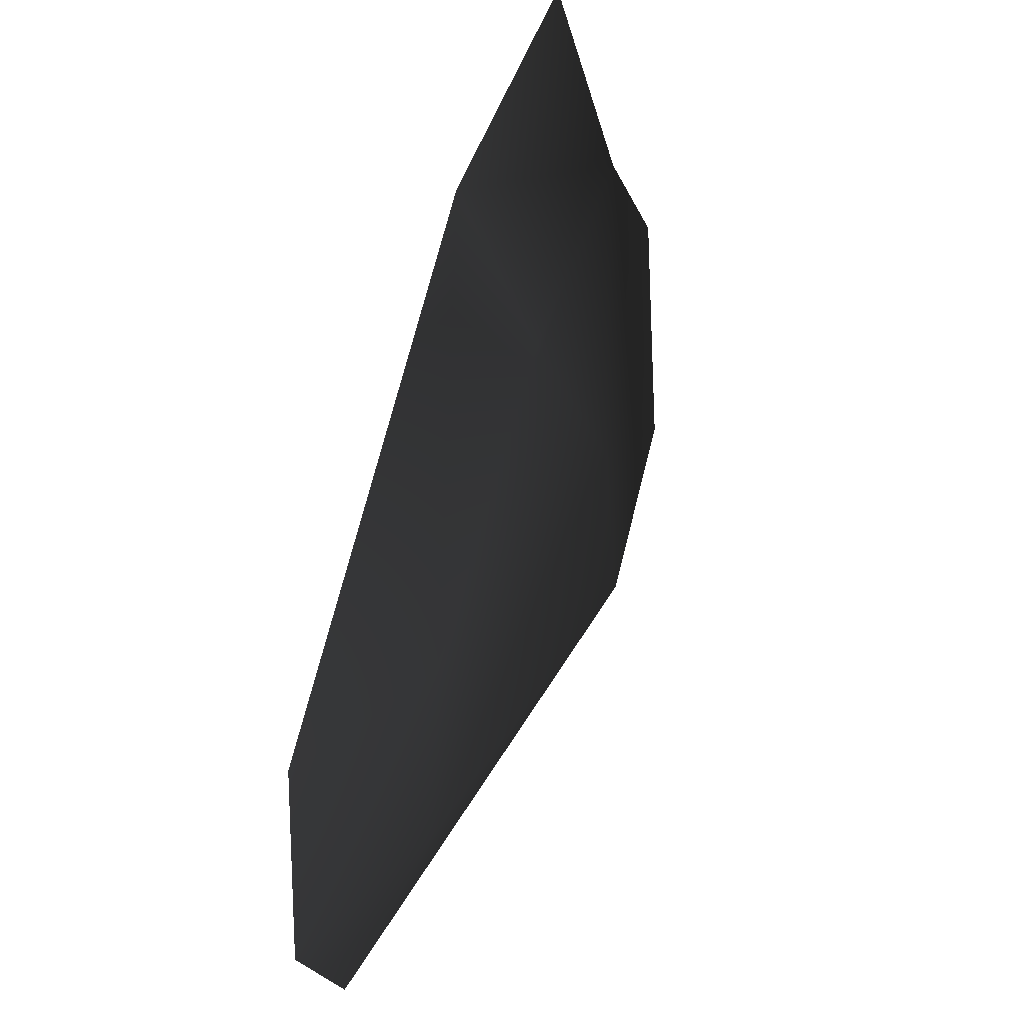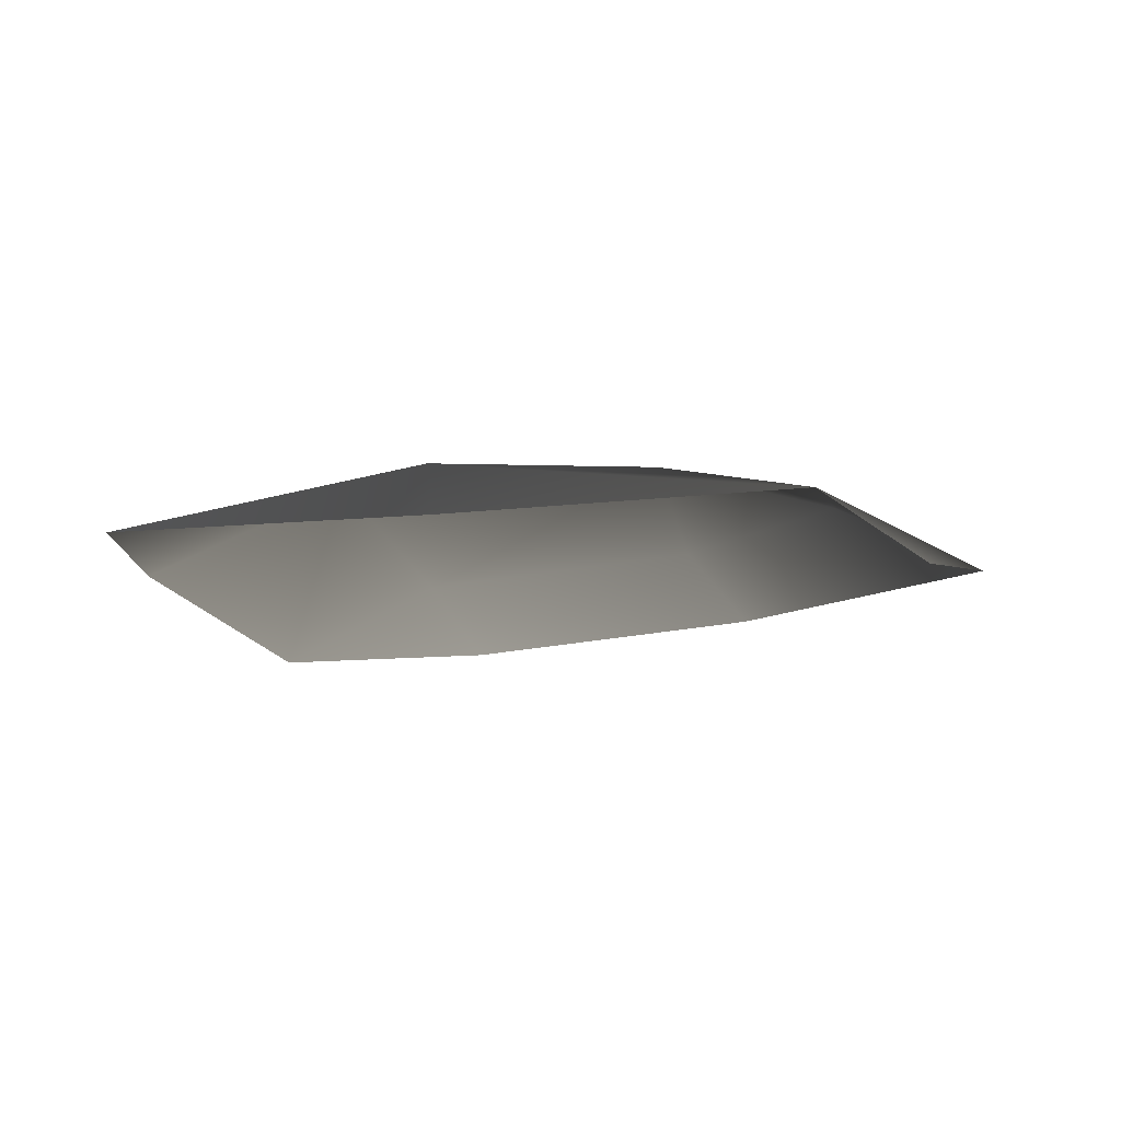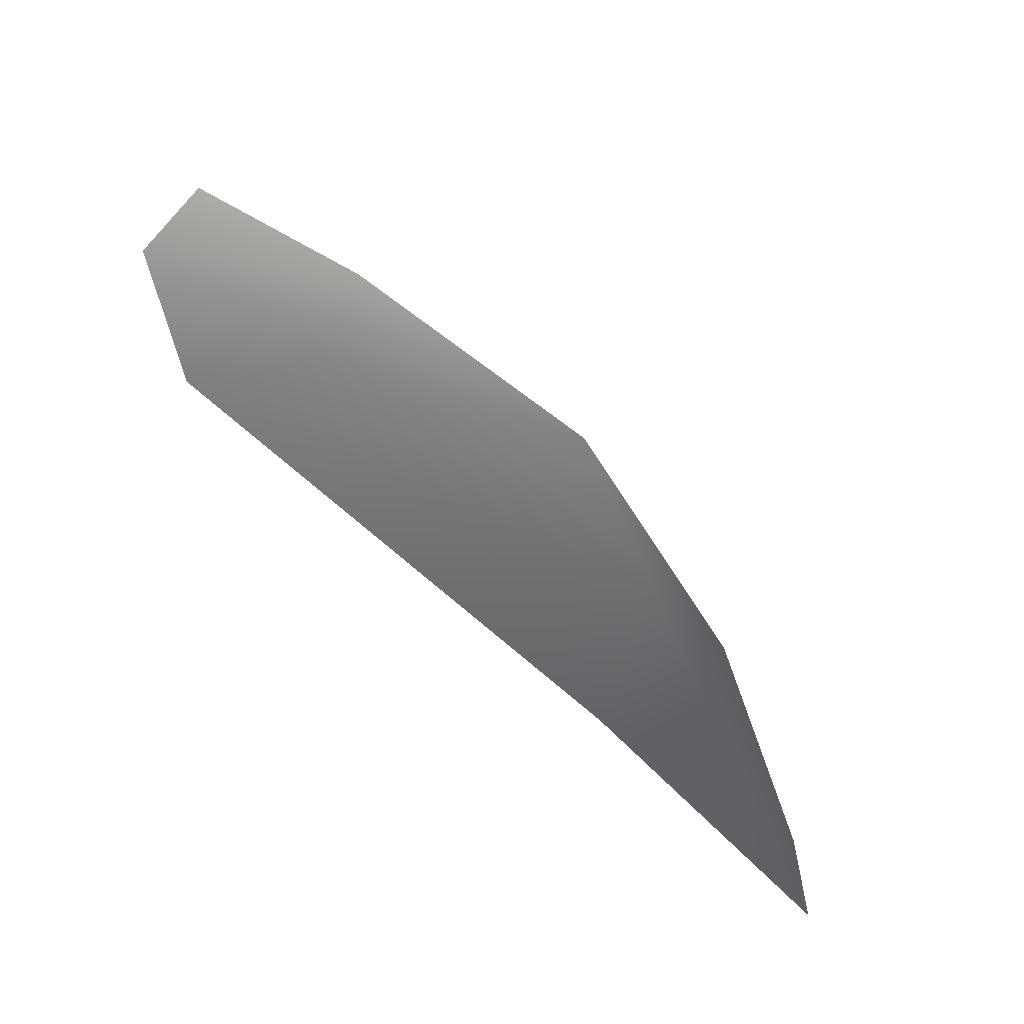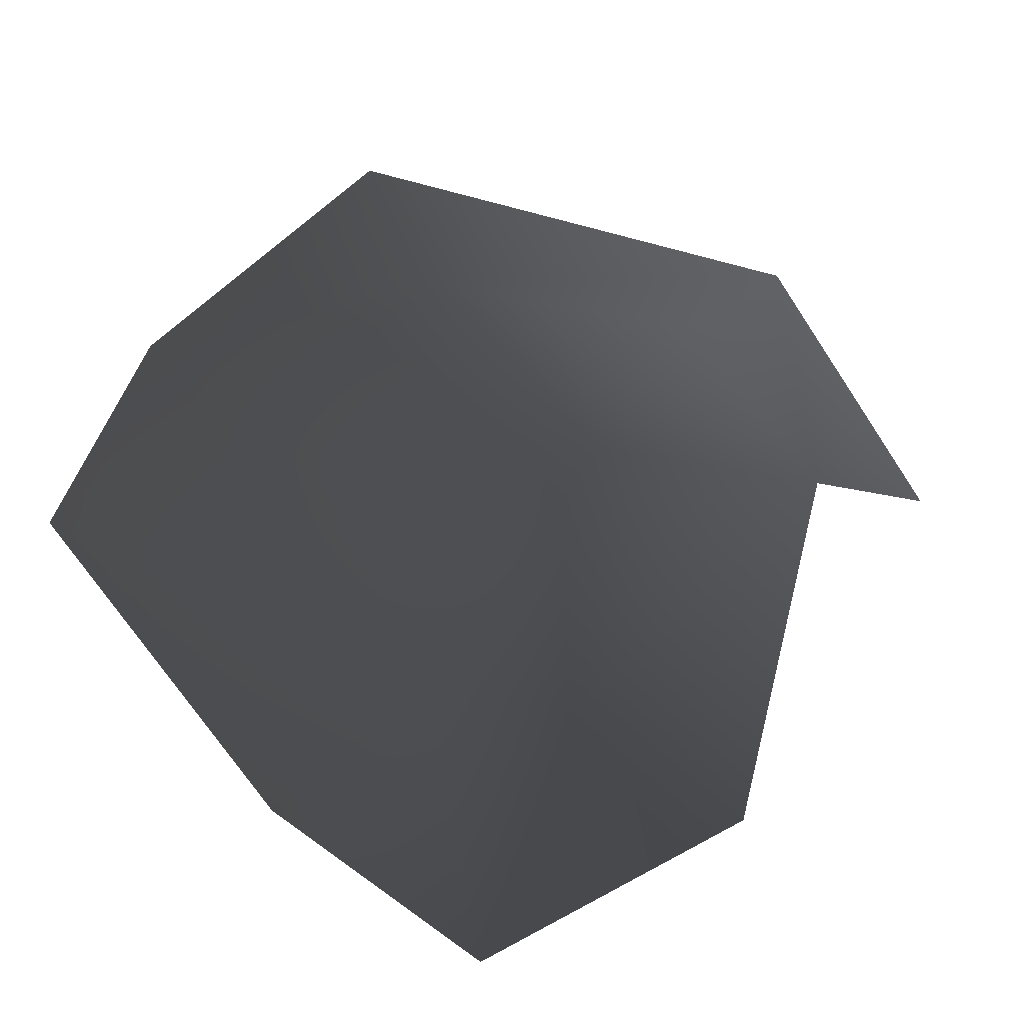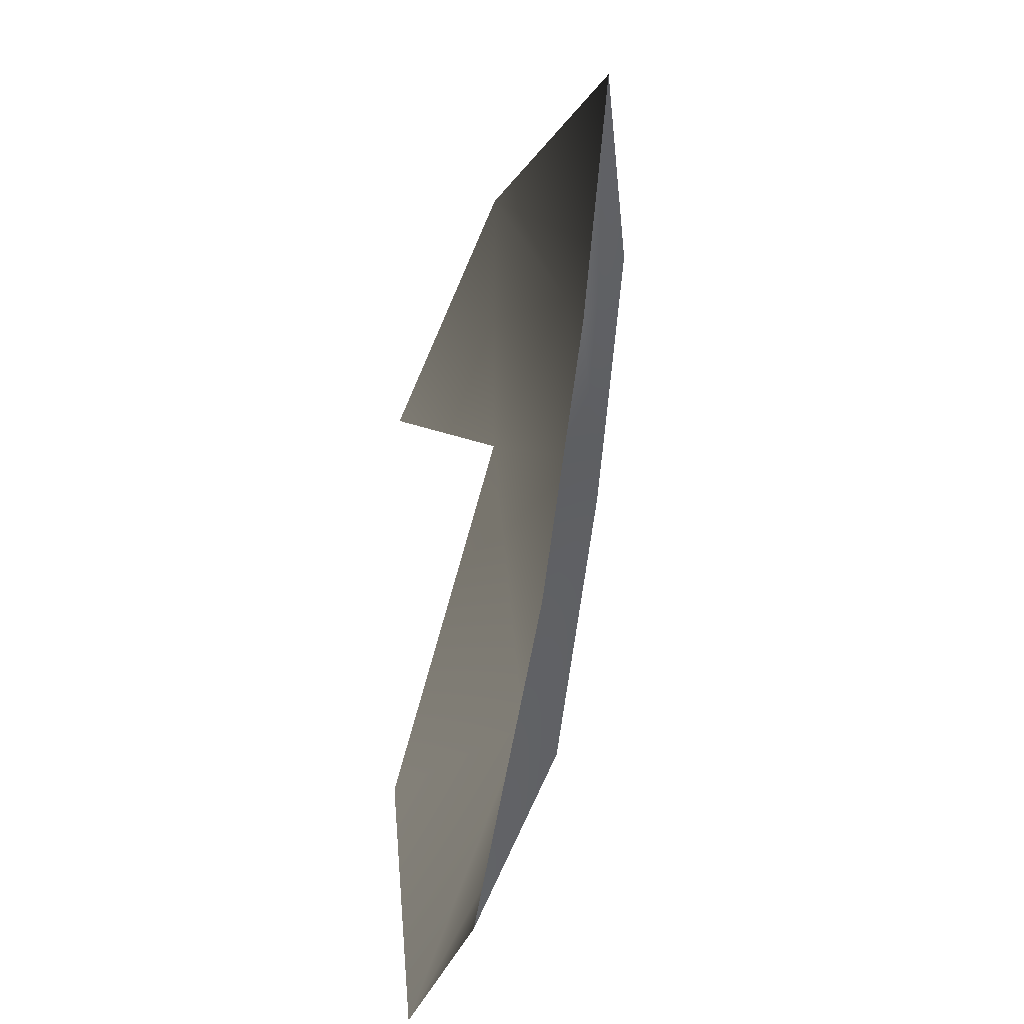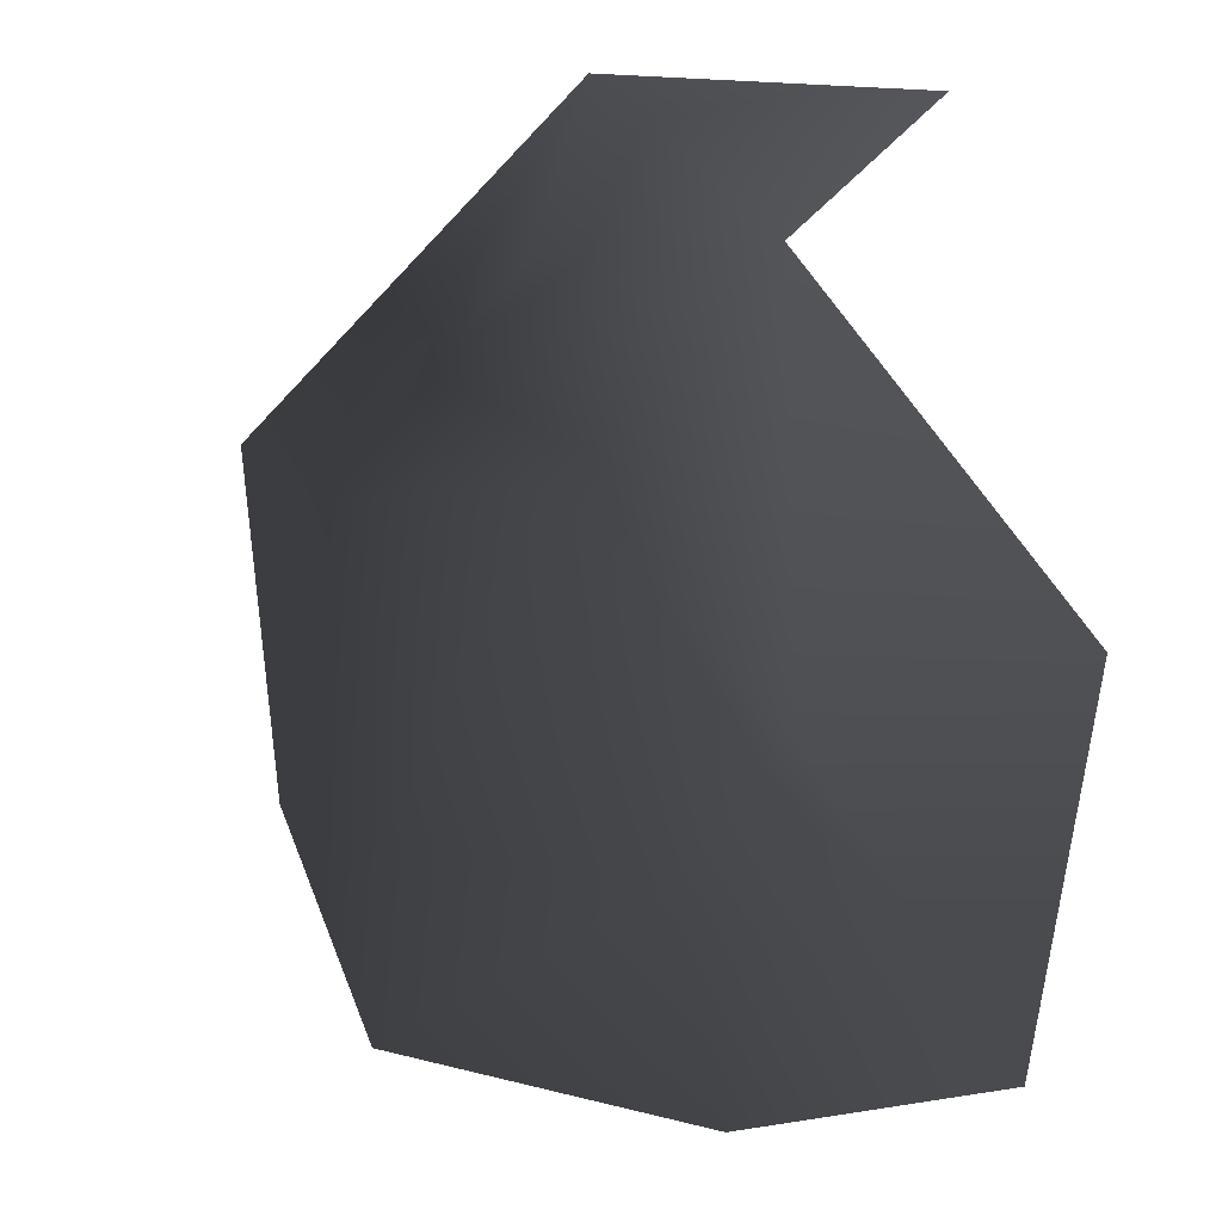
<metadata>
{"format":"obj","ext":"obj","renderer":"f3d","projection":"perspective","resolution":1024,"background":"white","views":[{"elev":47.8,"azim":117.3,"up":"+Z"},{"elev":-13.3,"azim":-74.6,"up":"+Y"},{"elev":-78.4,"azim":137.6,"up":"+Z"},{"elev":75.6,"azim":-126.9,"up":"+Y"},{"elev":-46.4,"azim":80.7,"up":"+Z"},{"elev":7.6,"azim":-138.1,"up":"+Z"}]}
</metadata>
<code>
v -0.003395 0.0007621 -0.001908
v -0.004221 0.0003306 -0.001615
v -0.004011 0.0004057 -0.002952
v -0.002947 0.0008147 -0.00243
v -0.00322 0.0006048 -0.0004195
v -0.002546 0.000922 -0.001184
v -0.002921 0.0005015 -0.003304
v -0.001196 0.0004485 -0.003364
v -0.001531 0.0007032 -0.002512
v -0.0007876 0.0005184 -0.0025
v -0.001423 0.0008153 -0.001301
v -0.0007289 0.0006278 -0.001165
v -0.002287 0.0007609 -0.0004822
v -0.00228 0.0004571 0.0001171
v -0.003537 0.0002089 3.214e-05
g P_Canopy_01C_(20)_708_141
f 1 3 2
f 1 4 3
f 5 1 2
f 5 6 1
f 6 4 1
f 4 7 3
f 4 8 7
f 4 9 8
f 6 9 4
f 9 10 8
f 10 9 11
f 6 11 9
f 10 11 12
f 5 13 6
f 6 13 11
f 11 14 12
f 11 13 14
f 5 14 13
f 5 15 14

</code>
